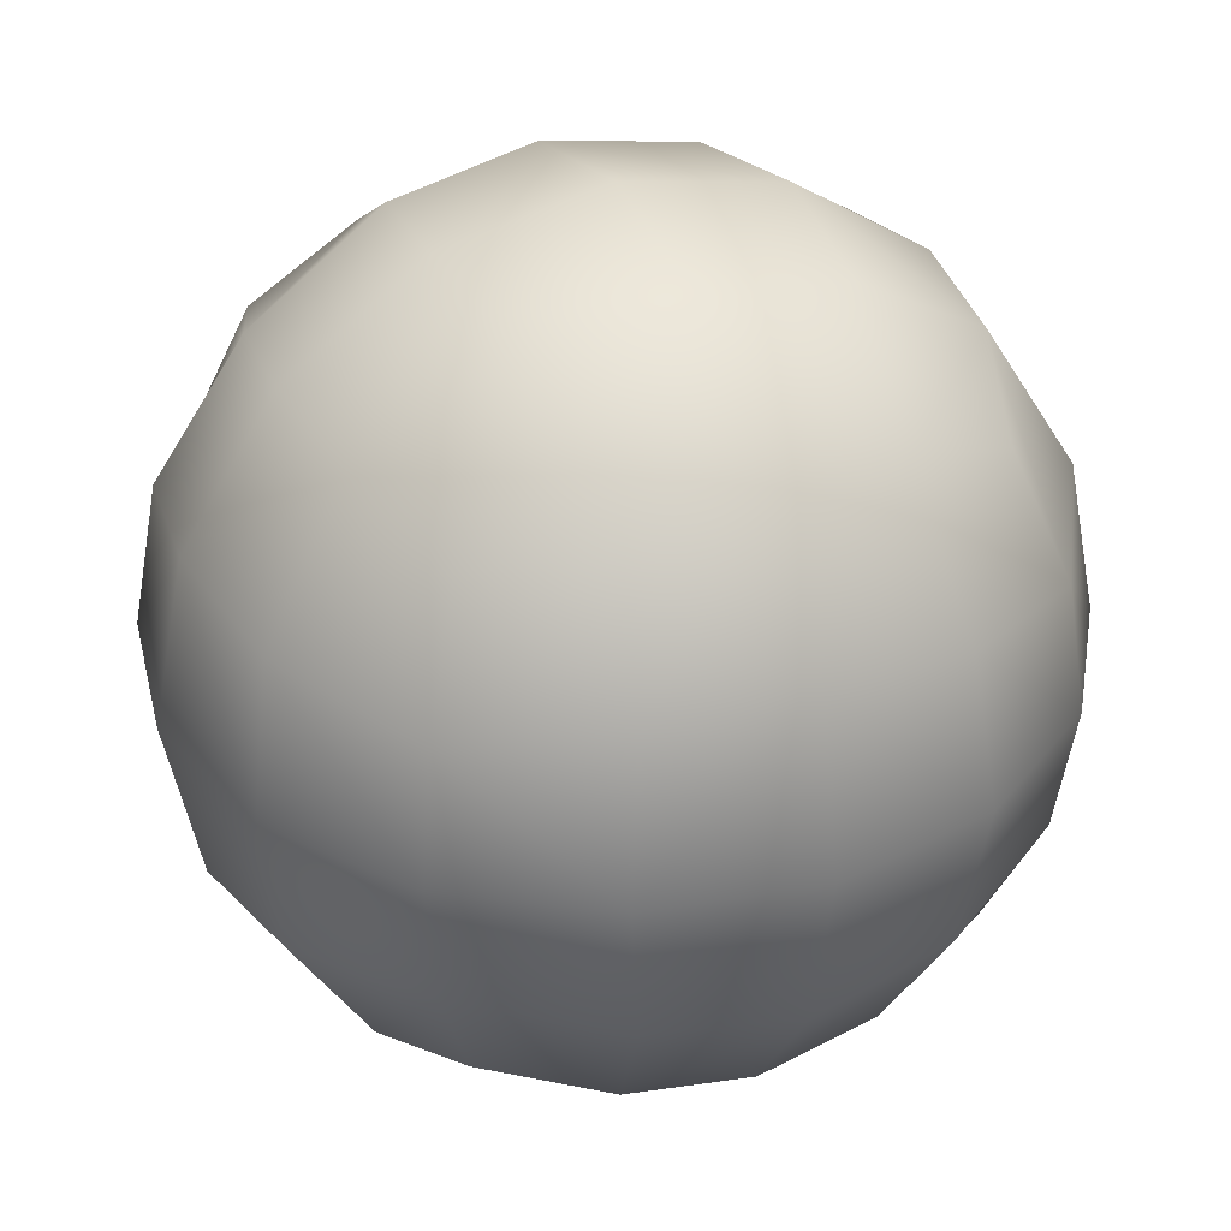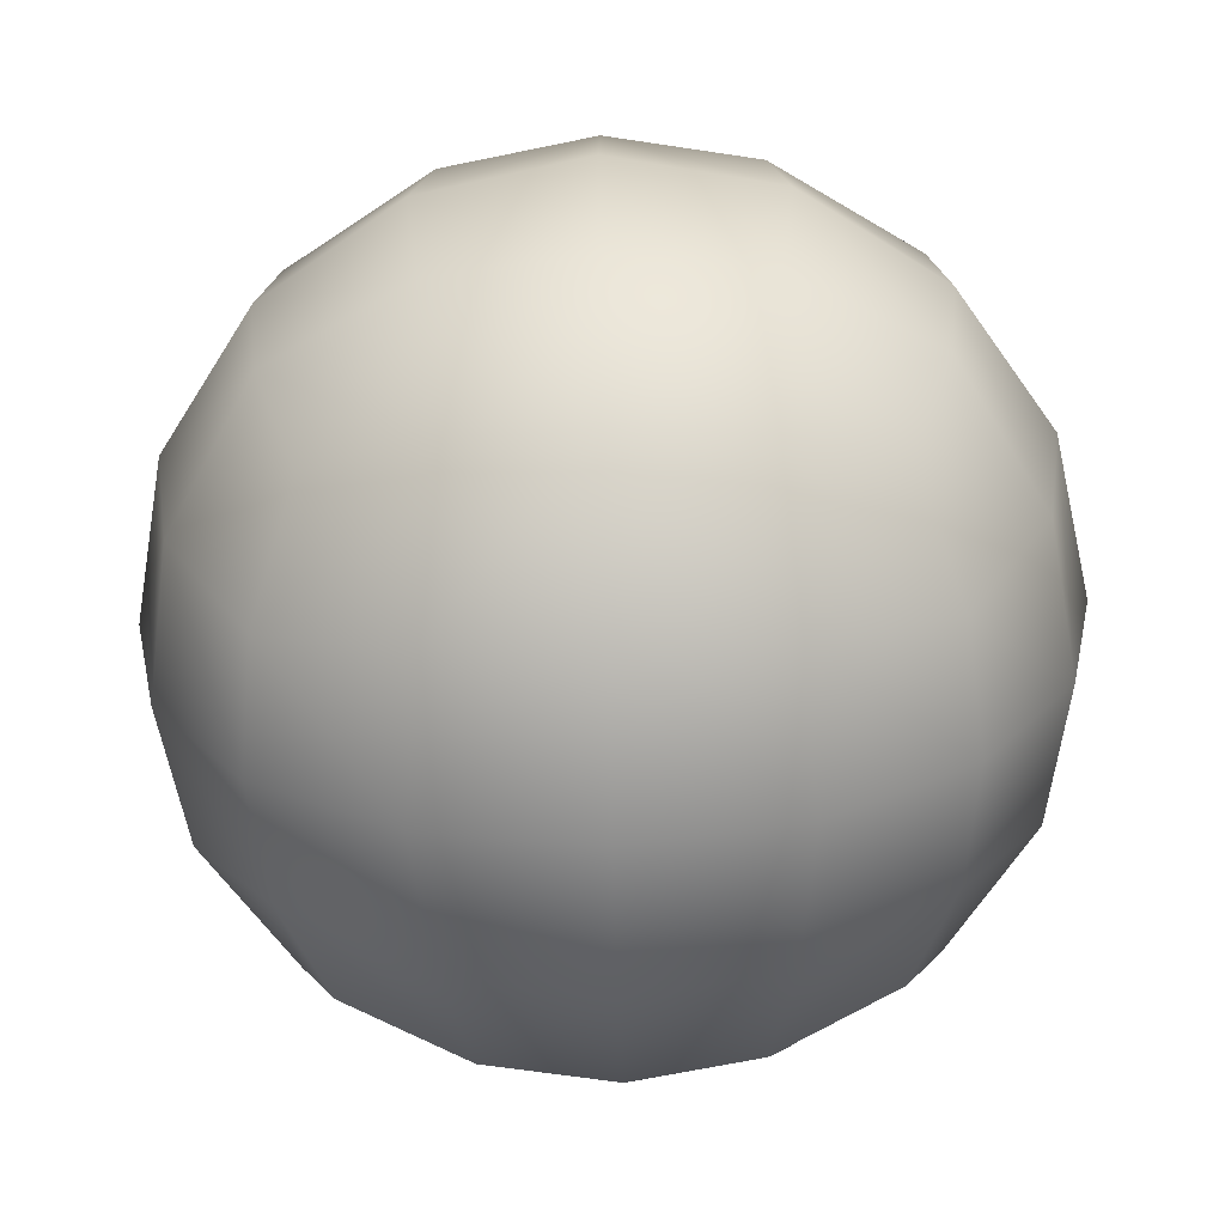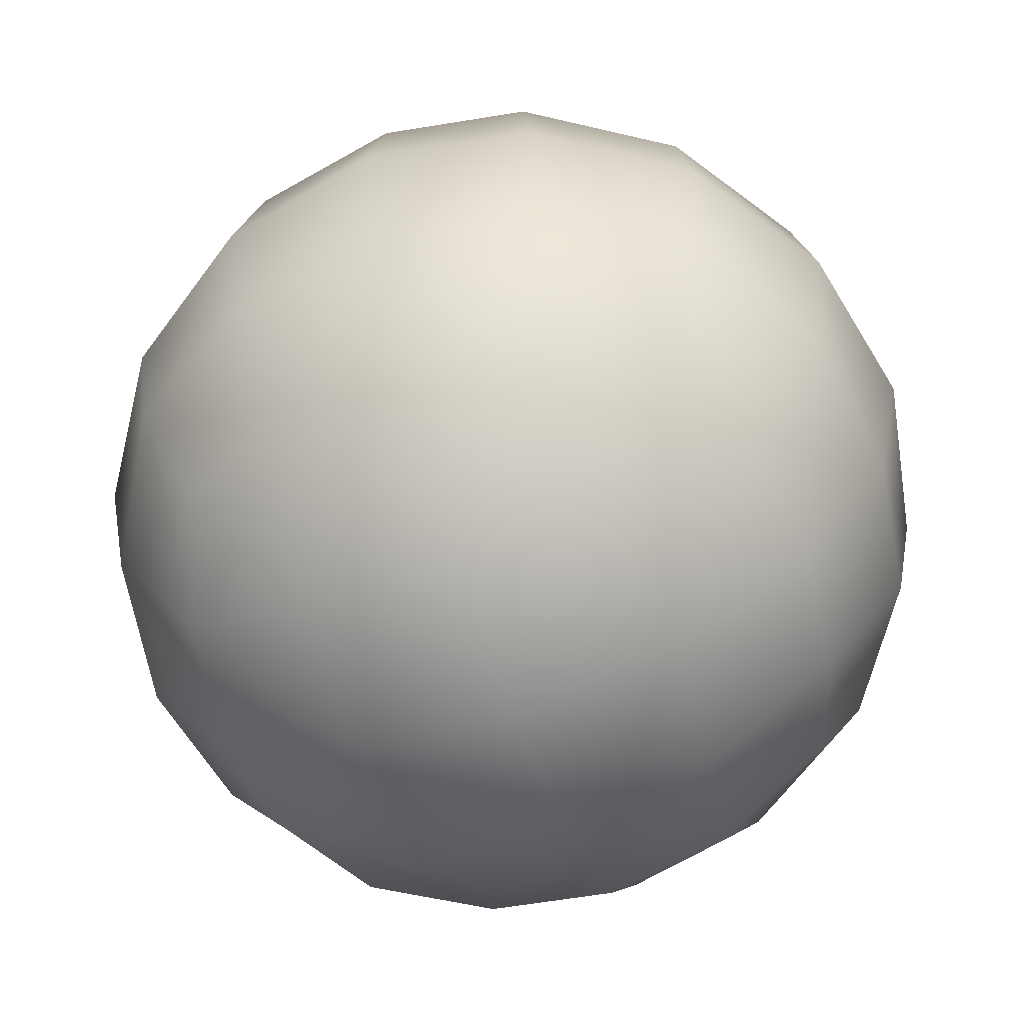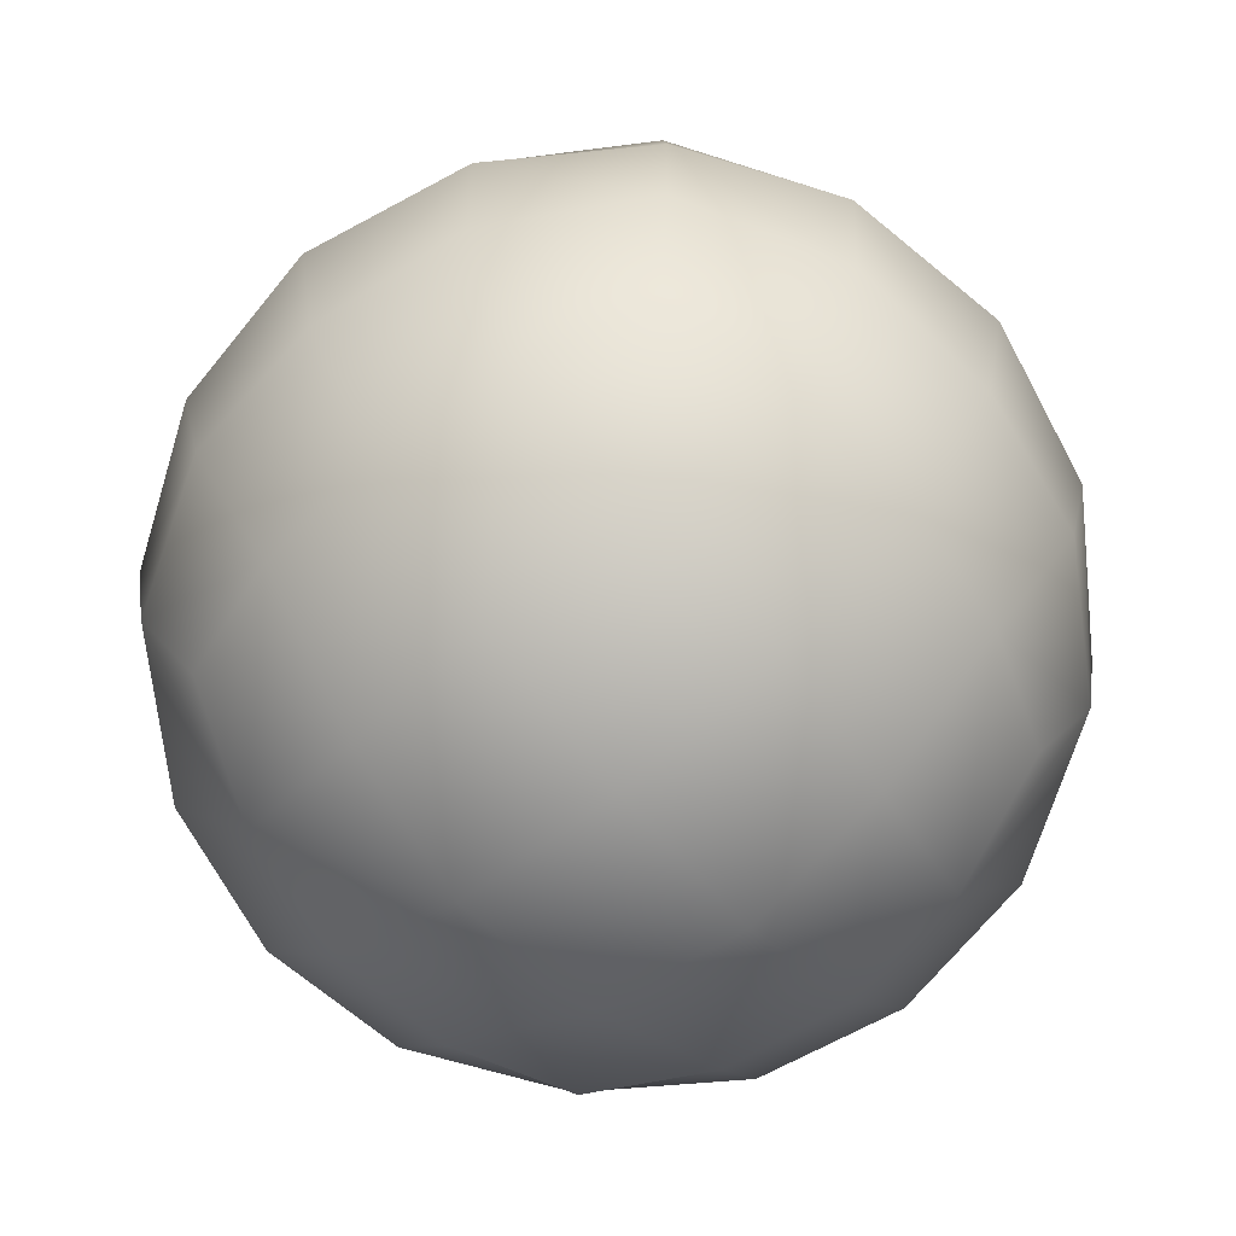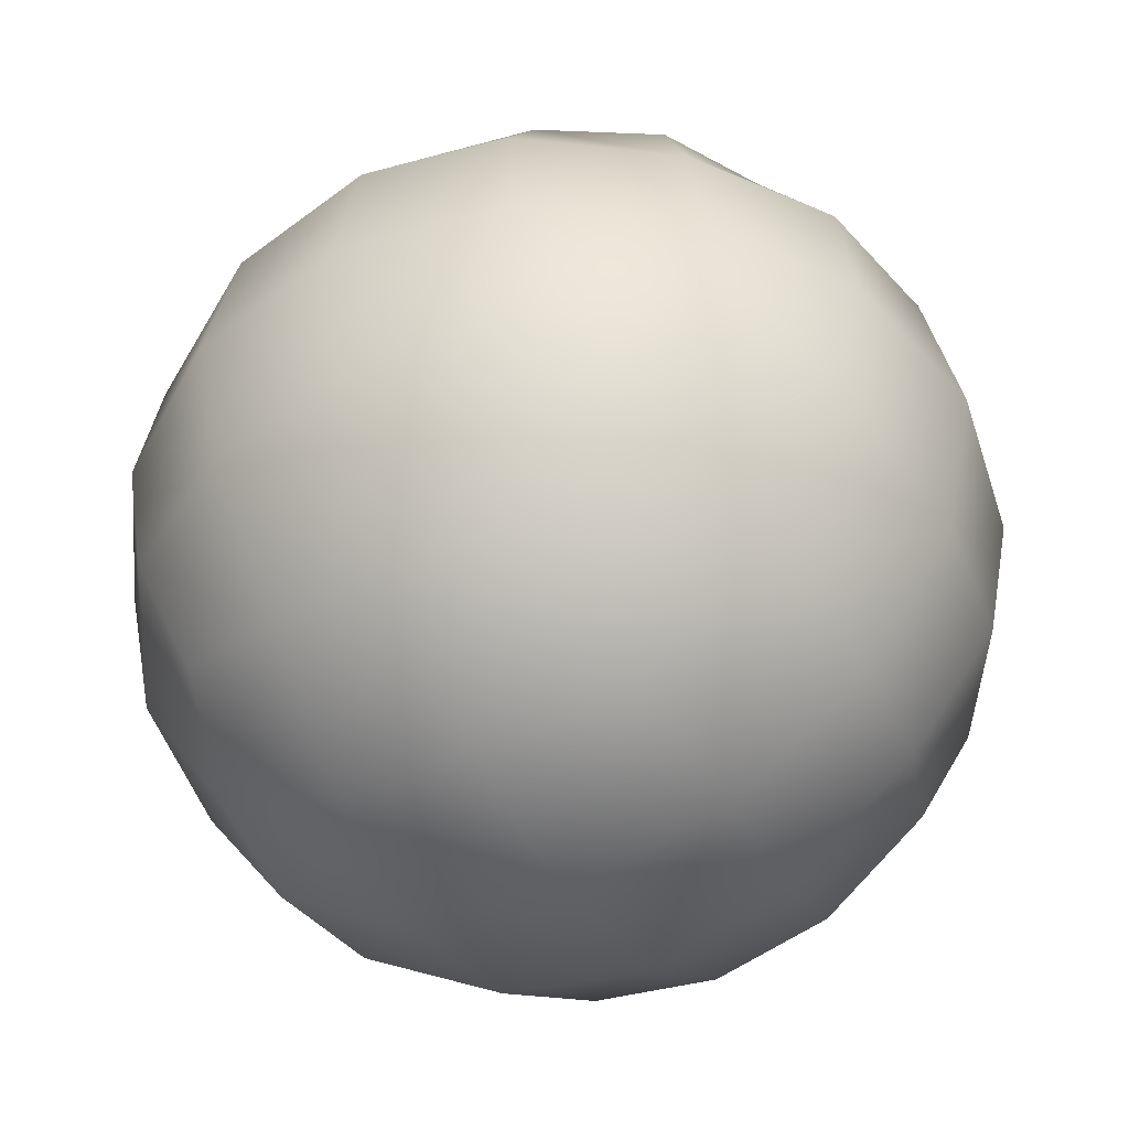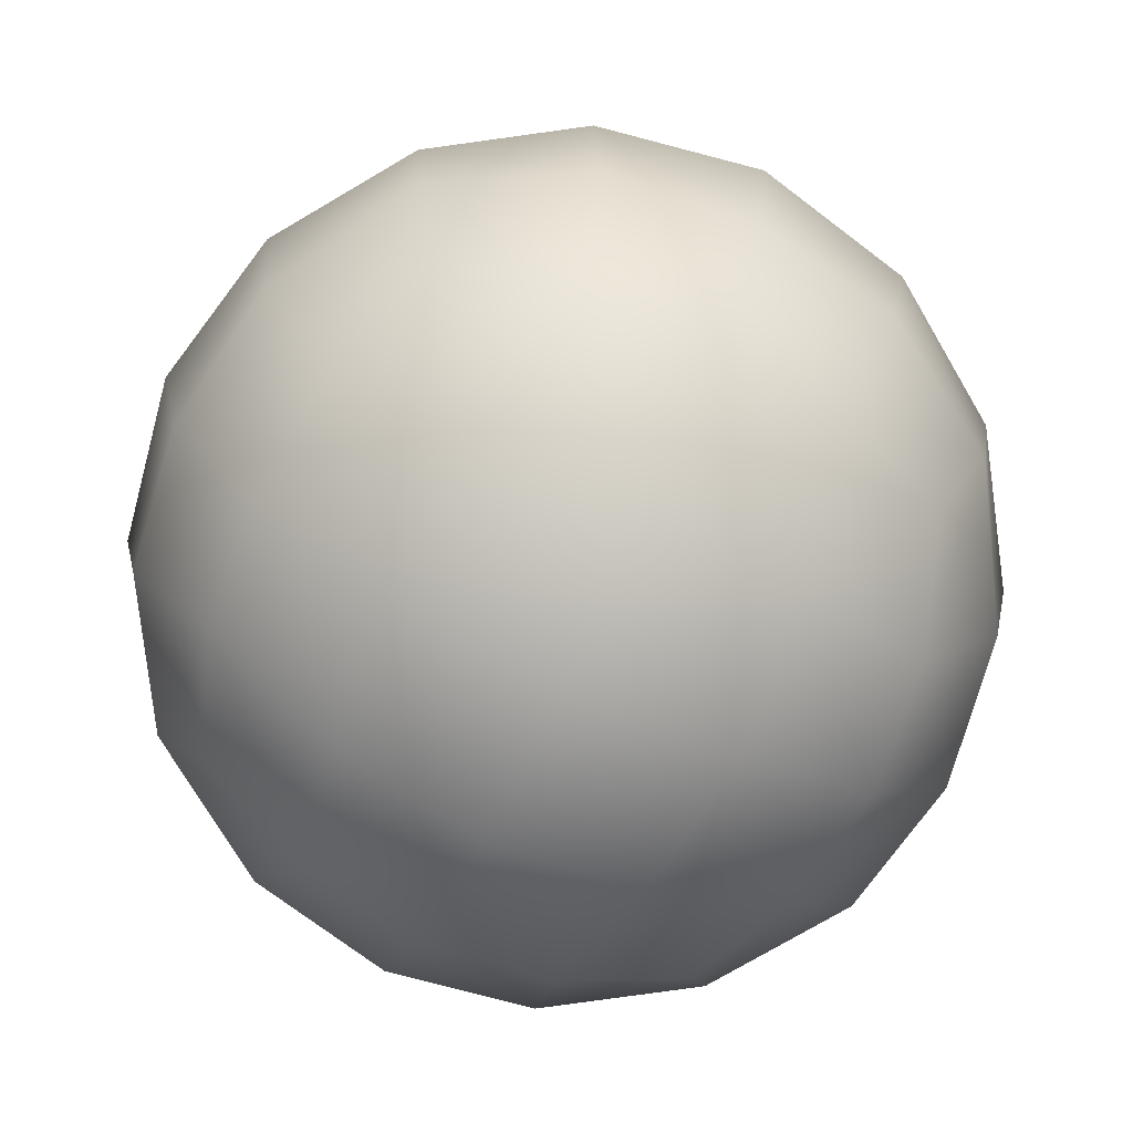
<metadata>
{"format":"obj","ext":"obj","renderer":"f3d","projection":"perspective","resolution":1024,"background":"white","views":[{"elev":33.2,"azim":-114.2,"up":"+Z"},{"elev":-64.7,"azim":1.6,"up":"+Z"},{"elev":-63.1,"azim":109.9,"up":"+Z"},{"elev":-71.5,"azim":-140.6,"up":"+Y"},{"elev":-48.1,"azim":-61.1,"up":"+Z"},{"elev":-76.2,"azim":154.1,"up":"+Y"}]}
</metadata>
<code>
g default
v -2543 -1075 509.7
v -1934 -1986 509.7
v -1023 -2595 509.7
v 52.12 -2809 509.7
v 52.12 -2595 1585
v 52.12 -1986 2496
v 52.12 -1075 3105
v 52.12 0 3319
v -1023 0 3105
v -1934 0 2496
v -2543 0 1585
v -2757 0 509.7
v 1127 -2595 509.7
v 2039 -1986 509.7
v 2647 -1075 509.7
v 2861 0 509.7
v 2647 0 1585
v 2039 0 2496
v 1127 0 3105
v -1023 2595 509.7
v -1934 1986 509.7
v -2543 1075 509.7
v 52.12 1075 3105
v 52.12 1986 2496
v 52.12 2595 1585
v 52.12 2809 509.7
v 2647 1075 509.7
v 2039 1986 509.7
v 1127 2595 509.7
v -1023 0 -2086
v -1934 0 -1477
v -2543 0 -565.5
v 52.12 2595 -565.5
v 52.12 1986 -1477
v 52.12 1075 -2086
v 52.12 0 -2299
v 2647 0 -565.5
v 2039 0 -1477
v 1127 0 -2086
v 52.12 -1075 -2086
v 52.12 -1986 -1477
v 52.12 -2595 -565.5
v -2399 -969.8 1480
v -1845 -1898 1333
v -917.7 -2451 1480
v -771.3 -1898 2407
v -917.7 -969.8 2961
v -1845 -823.4 2407
v -1569 -1621 2131
v 1022 -2451 1480
v 1950 -1898 1333
v 2503 -969.8 1480
v 1950 -823.4 2407
v 1022 -969.8 2961
v 875.6 -1898 2407
v 1674 -1621 2131
v -917.7 2451 1480
v -1845 1898 1333
v -2399 969.8 1480
v -1845 823.4 2407
v -917.7 969.8 2961
v -771.3 1898 2407
v -1569 1621 2131
v 2503 969.8 1480
v 1950 1898 1333
v 1022 2451 1480
v 875.6 1898 2407
v 1022 969.8 2961
v 1950 823.4 2407
v 1674 1621 2131
v -917.7 969.8 -1941
v -1845 823.4 -1388
v -2399 969.8 -460.1
v -1845 1898 -313.7
v -917.7 2451 -460.1
v -771.3 1898 -1388
v -1569 1621 -1112
v 2503 969.8 -460.1
v 1950 823.4 -1388
v 1022 969.8 -1941
v 875.6 1898 -1388
v 1022 2451 -460.1
v 1950 1898 -313.7
v 1674 1621 -1112
v -917.7 -2451 -460.1
v -1845 -1898 -313.7
v -2399 -969.8 -460.1
v -1845 -823.4 -1388
v -917.7 -969.8 -1941
v -771.3 -1898 -1388
v -1569 -1621 -1112
v 2503 -969.8 -460.1
v 1950 -1898 -313.7
v 1022 -2451 -460.1
v 875.6 -1898 -1388
v 1022 -969.8 -1941
v 1950 -823.4 -1388
v 1674 -1621 -1112
g AIR
f 11 43 1 12
f 43 44 2 1
f 44 45 3 2
f 3 45 5 4
f 45 46 6 5
f 46 47 7 6
f 7 47 9 8
f 47 48 10 9
f 48 43 11 10
f 48 49 44 43
f 44 49 46 45
f 46 49 48 47
f 5 50 13 4
f 50 51 14 13
f 51 52 15 14
f 15 52 17 16
f 52 53 18 17
f 53 54 19 18
f 19 54 7 8
f 54 55 6 7
f 55 50 5 6
f 55 56 51 50
f 51 56 53 52
f 53 56 55 54
f 25 57 20 26
f 57 58 21 20
f 58 59 22 21
f 22 59 11 12
f 59 60 10 11
f 60 61 9 10
f 9 61 23 8
f 61 62 24 23
f 62 57 25 24
f 62 63 58 57
f 58 63 60 59
f 60 63 62 61
f 17 64 27 16
f 64 65 28 27
f 65 66 29 28
f 29 66 25 26
f 66 67 24 25
f 67 68 23 24
f 23 68 19 8
f 68 69 18 19
f 69 64 17 18
f 69 70 65 64
f 65 70 67 66
f 67 70 69 68
f 35 71 30 36
f 71 72 31 30
f 72 73 32 31
f 32 73 22 12
f 73 74 21 22
f 74 75 20 21
f 20 75 33 26
f 75 76 34 33
f 76 71 35 34
f 76 77 72 71
f 72 77 74 73
f 74 77 76 75
f 27 78 37 16
f 78 79 38 37
f 79 80 39 38
f 39 80 35 36
f 80 81 34 35
f 81 82 33 34
f 33 82 29 26
f 82 83 28 29
f 83 78 27 28
f 83 84 79 78
f 79 84 81 80
f 81 84 83 82
f 42 85 3 4
f 85 86 2 3
f 86 87 1 2
f 1 87 32 12
f 87 88 31 32
f 88 89 30 31
f 30 89 40 36
f 89 90 41 40
f 90 85 42 41
f 90 91 86 85
f 86 91 88 87
f 88 91 90 89
f 37 92 15 16
f 92 93 14 15
f 93 94 13 14
f 13 94 42 4
f 94 95 41 42
f 95 96 40 41
f 40 96 39 36
f 96 97 38 39
f 97 92 37 38
f 97 98 93 92
f 93 98 95 94
f 95 98 97 96

</code>
